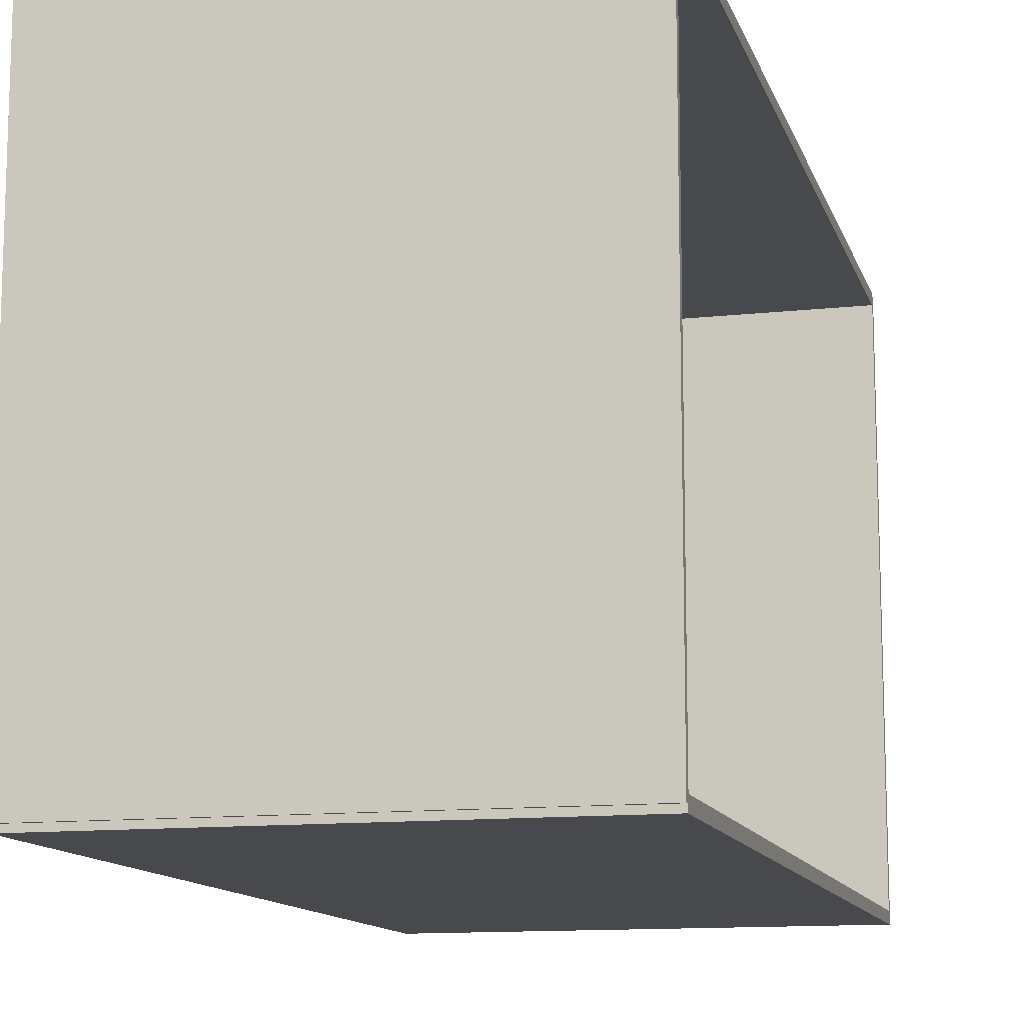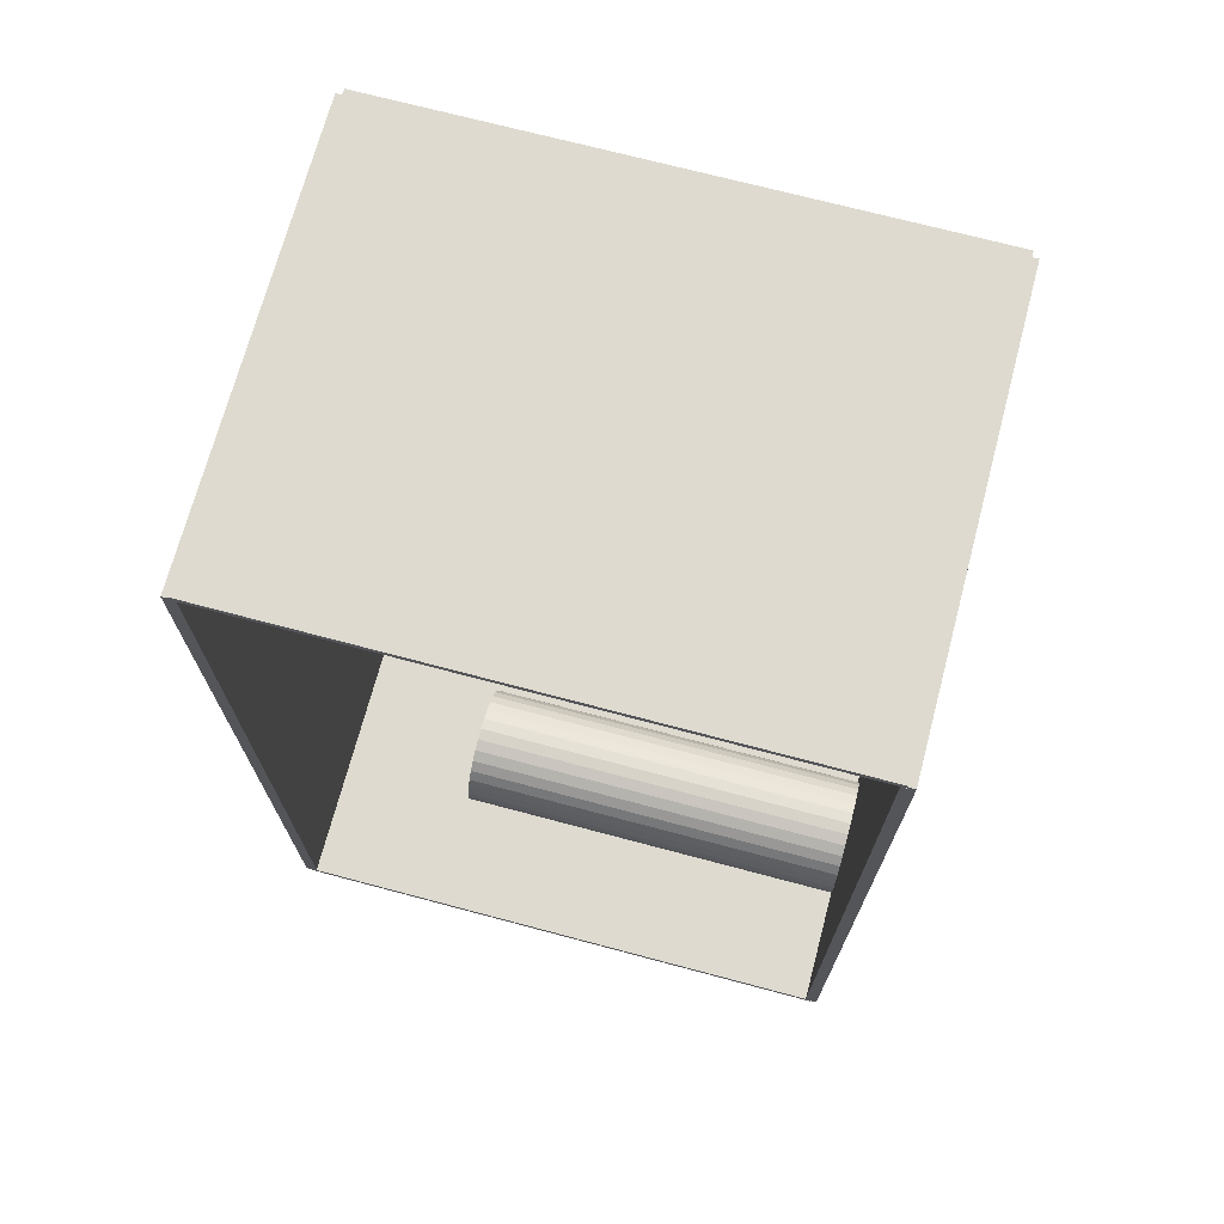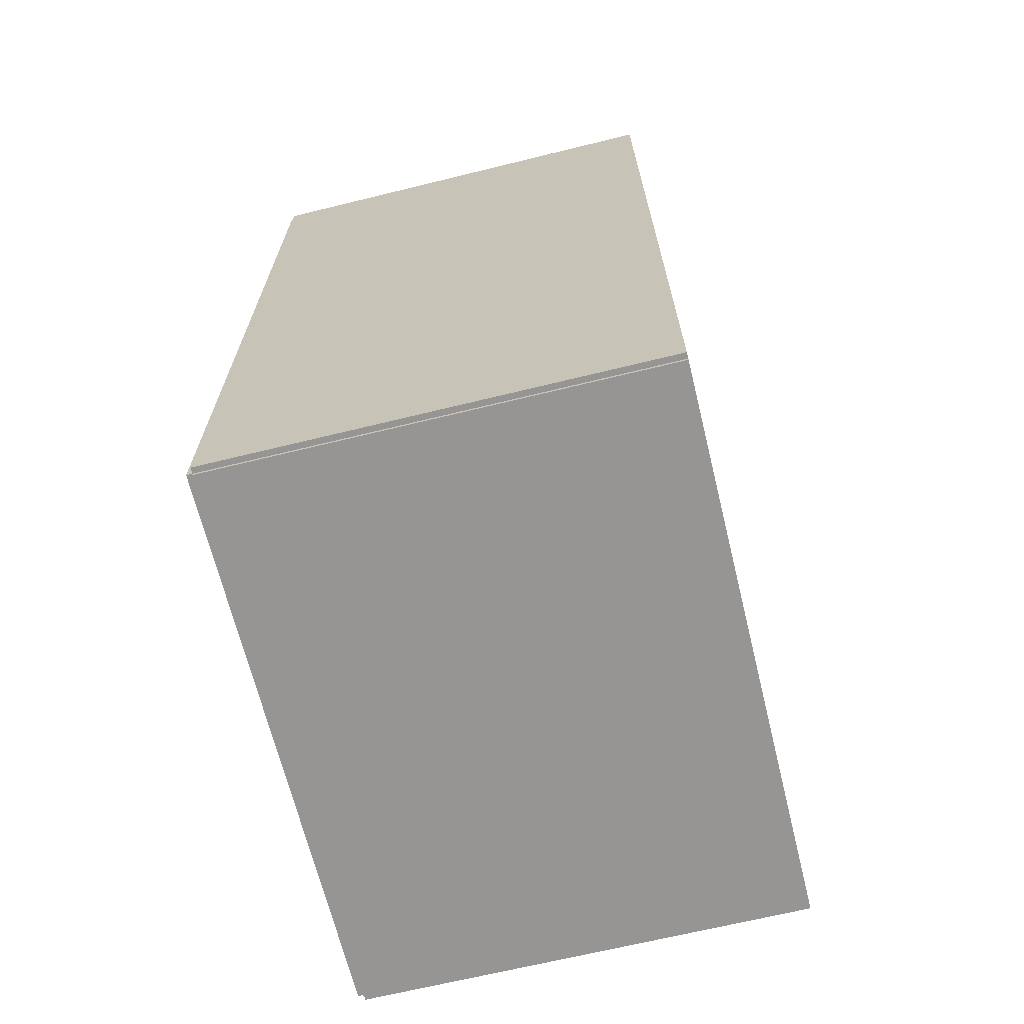
<metadata>
{"format":"obj","ext":"obj","renderer":"f3d","projection":"perspective","resolution":1024,"background":"white","views":[{"elev":-12.3,"azim":14.7,"up":"+Z"},{"elev":71.0,"azim":104.9,"up":"+Y"},{"elev":-67.6,"azim":13.8,"up":"+Y"}]}
</metadata>
<code>
v -0.1105 -0.2245 -0.002938
v -0.1105 -0.2245 0.002938
v -0.1105 0.2245 -0.002938
v -0.1105 0.2245 0.002938
v 0.1105 -0.2245 -0.002938
v 0.1105 -0.2245 0.002938
v 0.1105 0.2245 -0.002938
v 0.1105 0.2245 0.002938
v -0.1075 -0.2245 0
v -0.1134 -0.2245 0
v -0.1075 0.2245 0
v -0.1134 0.2245 0
v -0.1075 -0.2245 0.2812
v -0.1134 -0.2245 0.2812
v -0.1075 0.2245 0.2812
v -0.1134 0.2245 0.2812
v -0.1105 0.2228 0.2812
v -0.1105 0.2261 0.2812
v -0.1105 0.2228 0
v -0.1105 0.2261 0
v 0.1105 0.2228 0.2812
v 0.1105 0.2261 0.2812
v 0.1105 0.2228 0
v 0.1105 0.2261 0
v -0.1105 -0.2228 0
v -0.1105 -0.2261 0
v -0.1105 -0.2228 0.2812
v -0.1105 -0.2261 0.2812
v 0.1105 -0.2228 0
v 0.1105 -0.2261 0
v 0.1105 -0.2228 0.2812
v 0.1105 -0.2261 0.2812
v -0.1105 -0.2245 0.2783
v -0.1105 -0.2245 0.2842
v -0.1105 0.2245 0.2783
v -0.1105 0.2245 0.2842
v 0.1105 -0.2245 0.2783
v 0.1105 -0.2245 0.2842
v 0.1105 0.2245 0.2783
v 0.1105 0.2245 0.2842
v -0.003887 0.108 0.005875
v 0.01731 0.108 0.005875
v 0.01731 0.108 0.09181
v -0.003887 0.108 0.09181
v 0.0169 0.1121 0.005875
v 0.0169 0.1121 0.09181
v 0.0157 0.1161 0.005875
v 0.0157 0.1161 0.09181
v 0.01374 0.1197 0.005875
v 0.01374 0.1197 0.09181
v 0.0111 0.1229 0.005875
v 0.0111 0.1229 0.09181
v 0.00789 0.1256 0.005875
v 0.00789 0.1256 0.09181
v 0.004225 0.1275 0.005875
v 0.004225 0.1275 0.09181
v 0.0002486 0.1287 0.005875
v 0.0002486 0.1287 0.09181
v -0.003887 0.1292 0.005875
v -0.003887 0.1292 0.09181
v -0.008023 0.1287 0.005875
v -0.008023 0.1287 0.09181
v -0.012 0.1275 0.005875
v -0.012 0.1275 0.09181
v -0.01566 0.1256 0.005875
v -0.01566 0.1256 0.09181
v -0.01888 0.1229 0.005875
v -0.01888 0.1229 0.09181
v -0.02151 0.1197 0.005875
v -0.02151 0.1197 0.09181
v -0.02347 0.1161 0.005875
v -0.02347 0.1161 0.09181
v -0.02468 0.1121 0.005875
v -0.02468 0.1121 0.09181
v -0.02509 0.108 0.005875
v -0.02509 0.108 0.09181
v -0.02468 0.1038 0.005875
v -0.02468 0.1038 0.09181
v -0.02347 0.09984 0.005875
v -0.02347 0.09984 0.09181
v -0.02151 0.09618 0.005875
v -0.02151 0.09618 0.09181
v -0.01888 0.09297 0.005875
v -0.01888 0.09297 0.09181
v -0.01566 0.09033 0.005875
v -0.01566 0.09033 0.09181
v -0.012 0.08837 0.005875
v -0.012 0.08837 0.09181
v -0.008023 0.08716 0.005875
v -0.008023 0.08716 0.09181
v -0.003887 0.08676 0.005875
v -0.003887 0.08676 0.09181
v 0.0002486 0.08716 0.005875
v 0.0002486 0.08716 0.09181
v 0.004225 0.08837 0.005875
v 0.004225 0.08837 0.09181
v 0.00789 0.09033 0.005875
v 0.00789 0.09033 0.09181
v 0.0111 0.09297 0.005875
v 0.0111 0.09297 0.09181
v 0.01374 0.09618 0.005875
v 0.01374 0.09618 0.09181
v 0.0157 0.09984 0.005875
v 0.0157 0.09984 0.09181
v 0.0169 0.1038 0.005875
v 0.0169 0.1038 0.09181
v -0.0006197 0.005952 0.005875
v 0.02612 0.005952 0.005875
v 0.02612 0.005952 0.05951
v -0.0006197 0.005952 0.05951
v 0.0256 0.01117 0.005875
v 0.0256 0.01117 0.05951
v 0.02408 0.01618 0.005875
v 0.02408 0.01618 0.05951
v 0.02161 0.02081 0.005875
v 0.02161 0.02081 0.05951
v 0.01829 0.02486 0.005875
v 0.01829 0.02486 0.05951
v 0.01423 0.02818 0.005875
v 0.01423 0.02818 0.05951
v 0.009612 0.03065 0.005875
v 0.009612 0.03065 0.05951
v 0.004596 0.03217 0.005875
v 0.004596 0.03217 0.05951
v -0.0006197 0.03269 0.005875
v -0.0006197 0.03269 0.05951
v -0.005836 0.03217 0.005875
v -0.005836 0.03217 0.05951
v -0.01085 0.03065 0.005875
v -0.01085 0.03065 0.05951
v -0.01547 0.02818 0.005875
v -0.01547 0.02818 0.05951
v -0.01953 0.02486 0.005875
v -0.01953 0.02486 0.05951
v -0.02285 0.02081 0.005875
v -0.02285 0.02081 0.05951
v -0.02532 0.01618 0.005875
v -0.02532 0.01618 0.05951
v -0.02684 0.01117 0.005875
v -0.02684 0.01117 0.05951
v -0.02736 0.005952 0.005875
v -0.02736 0.005952 0.05951
v -0.02684 0.0007358 0.005875
v -0.02684 0.0007358 0.05951
v -0.02532 -0.00428 0.005875
v -0.02532 -0.00428 0.05951
v -0.02285 -0.008902 0.005875
v -0.02285 -0.008902 0.05951
v -0.01953 -0.01295 0.005875
v -0.01953 -0.01295 0.05951
v -0.01547 -0.01628 0.005875
v -0.01547 -0.01628 0.05951
v -0.01085 -0.01875 0.005875
v -0.01085 -0.01875 0.05951
v -0.005836 -0.02027 0.005875
v -0.005836 -0.02027 0.05951
v -0.0006197 -0.02078 0.005875
v -0.0006197 -0.02078 0.05951
v 0.004596 -0.02027 0.005875
v 0.004596 -0.02027 0.05951
v 0.009612 -0.01875 0.005875
v 0.009612 -0.01875 0.05951
v 0.01423 -0.01628 0.005875
v 0.01423 -0.01628 0.05951
v 0.01829 -0.01295 0.005875
v 0.01829 -0.01295 0.05951
v 0.02161 -0.008902 0.005875
v 0.02161 -0.008902 0.05951
v 0.02408 -0.00428 0.005875
v 0.02408 -0.00428 0.05951
v 0.0256 0.0007358 0.005875
v 0.0256 0.0007358 0.05951
v 0.04348 -0.1253 0.005875
v 0.07232 -0.1253 0.005875
v 0.07232 -0.1253 0.1014
v 0.04348 -0.1253 0.1014
v 0.07176 -0.1196 0.005875
v 0.07176 -0.1196 0.1014
v 0.07012 -0.1142 0.005875
v 0.07012 -0.1142 0.1014
v 0.06746 -0.1093 0.005875
v 0.06746 -0.1093 0.1014
v 0.06387 -0.1049 0.005875
v 0.06387 -0.1049 0.1014
v 0.0595 -0.1013 0.005875
v 0.0595 -0.1013 0.1014
v 0.05452 -0.09864 0.005875
v 0.05452 -0.09864 0.1014
v 0.04911 -0.09699 0.005875
v 0.04911 -0.09699 0.1014
v 0.04348 -0.09644 0.005875
v 0.04348 -0.09644 0.1014
v 0.03786 -0.09699 0.005875
v 0.03786 -0.09699 0.1014
v 0.03245 -0.09864 0.005875
v 0.03245 -0.09864 0.1014
v 0.02746 -0.1013 0.005875
v 0.02746 -0.1013 0.1014
v 0.02309 -0.1049 0.005875
v 0.02309 -0.1049 0.1014
v 0.01951 -0.1093 0.005875
v 0.01951 -0.1093 0.1014
v 0.01684 -0.1142 0.005875
v 0.01684 -0.1142 0.1014
v 0.0152 -0.1196 0.005875
v 0.0152 -0.1196 0.1014
v 0.01465 -0.1253 0.005875
v 0.01465 -0.1253 0.1014
v 0.0152 -0.1309 0.005875
v 0.0152 -0.1309 0.1014
v 0.01684 -0.1363 0.005875
v 0.01684 -0.1363 0.1014
v 0.01951 -0.1413 0.005875
v 0.01951 -0.1413 0.1014
v 0.02309 -0.1457 0.005875
v 0.02309 -0.1457 0.1014
v 0.02746 -0.1492 0.005875
v 0.02746 -0.1492 0.1014
v 0.03245 -0.1519 0.005875
v 0.03245 -0.1519 0.1014
v 0.03786 -0.1536 0.005875
v 0.03786 -0.1536 0.1014
v 0.04348 -0.1541 0.005875
v 0.04348 -0.1541 0.1014
v 0.04911 -0.1536 0.005875
v 0.04911 -0.1536 0.1014
v 0.05452 -0.1519 0.005875
v 0.05452 -0.1519 0.1014
v 0.0595 -0.1492 0.005875
v 0.0595 -0.1492 0.1014
v 0.06387 -0.1457 0.005875
v 0.06387 -0.1457 0.1014
v 0.06746 -0.1413 0.005875
v 0.06746 -0.1413 0.1014
v 0.07012 -0.1363 0.005875
v 0.07012 -0.1363 0.1014
v 0.07176 -0.1309 0.005875
v 0.07176 -0.1309 0.1014
v 0.04348 -0.1253 0.1014
v 0.07232 -0.1253 0.1014
v 0.07232 -0.1253 0.1969
v 0.04348 -0.1253 0.1969
v 0.07176 -0.1196 0.1014
v 0.07176 -0.1196 0.1969
v 0.07012 -0.1142 0.1014
v 0.07012 -0.1142 0.1969
v 0.06746 -0.1093 0.1014
v 0.06746 -0.1093 0.1969
v 0.06387 -0.1049 0.1014
v 0.06387 -0.1049 0.1969
v 0.0595 -0.1013 0.1014
v 0.0595 -0.1013 0.1969
v 0.05452 -0.09864 0.1014
v 0.05452 -0.09864 0.1969
v 0.04911 -0.09699 0.1014
v 0.04911 -0.09699 0.1969
v 0.04348 -0.09644 0.1014
v 0.04348 -0.09644 0.1969
v 0.03786 -0.09699 0.1014
v 0.03786 -0.09699 0.1969
v 0.03245 -0.09864 0.1014
v 0.03245 -0.09864 0.1969
v 0.02746 -0.1013 0.1014
v 0.02746 -0.1013 0.1969
v 0.02309 -0.1049 0.1014
v 0.02309 -0.1049 0.1969
v 0.01951 -0.1093 0.1014
v 0.01951 -0.1093 0.1969
v 0.01684 -0.1142 0.1014
v 0.01684 -0.1142 0.1969
v 0.0152 -0.1196 0.1014
v 0.0152 -0.1196 0.1969
v 0.01465 -0.1253 0.1014
v 0.01465 -0.1253 0.1969
v 0.0152 -0.1309 0.1014
v 0.0152 -0.1309 0.1969
v 0.01684 -0.1363 0.1014
v 0.01684 -0.1363 0.1969
v 0.01951 -0.1413 0.1014
v 0.01951 -0.1413 0.1969
v 0.02309 -0.1457 0.1014
v 0.02309 -0.1457 0.1969
v 0.02746 -0.1492 0.1014
v 0.02746 -0.1492 0.1969
v 0.03245 -0.1519 0.1014
v 0.03245 -0.1519 0.1969
v 0.03786 -0.1536 0.1014
v 0.03786 -0.1536 0.1969
v 0.04348 -0.1541 0.1014
v 0.04348 -0.1541 0.1969
v 0.04911 -0.1536 0.1014
v 0.04911 -0.1536 0.1969
v 0.05452 -0.1519 0.1014
v 0.05452 -0.1519 0.1969
v 0.0595 -0.1492 0.1014
v 0.0595 -0.1492 0.1969
v 0.06387 -0.1457 0.1014
v 0.06387 -0.1457 0.1969
v 0.06746 -0.1413 0.1014
v 0.06746 -0.1413 0.1969
v 0.07012 -0.1363 0.1014
v 0.07012 -0.1363 0.1969
v 0.07176 -0.1309 0.1014
v 0.07176 -0.1309 0.1969
f 2 4 1
f 5 2 1
f 1 4 3
f 3 5 1
f 2 8 4
f 6 2 5
f 6 8 2
f 4 8 3
f 7 5 3
f 3 8 7
f 7 6 5
f 8 6 7
f 10 12 9
f 13 10 9
f 9 12 11
f 11 13 9
f 10 16 12
f 14 10 13
f 14 16 10
f 12 16 11
f 15 13 11
f 11 16 15
f 15 14 13
f 16 14 15
f 18 20 17
f 21 18 17
f 17 20 19
f 19 21 17
f 18 24 20
f 22 18 21
f 22 24 18
f 20 24 19
f 23 21 19
f 19 24 23
f 23 22 21
f 24 22 23
f 26 28 25
f 29 26 25
f 25 28 27
f 27 29 25
f 26 32 28
f 30 26 29
f 30 32 26
f 28 32 27
f 31 29 27
f 27 32 31
f 31 30 29
f 32 30 31
f 34 36 33
f 37 34 33
f 33 36 35
f 35 37 33
f 34 40 36
f 38 34 37
f 38 40 34
f 36 40 35
f 39 37 35
f 35 40 39
f 39 38 37
f 40 38 39
f 42 41 45
f 42 45 43
f 43 45 46
f 43 46 44
f 45 41 47
f 45 47 46
f 46 47 48
f 46 48 44
f 47 41 49
f 47 49 48
f 48 49 50
f 48 50 44
f 49 41 51
f 49 51 50
f 50 51 52
f 50 52 44
f 51 41 53
f 51 53 52
f 52 53 54
f 52 54 44
f 53 41 55
f 53 55 54
f 54 55 56
f 54 56 44
f 55 41 57
f 55 57 56
f 56 57 58
f 56 58 44
f 57 41 59
f 57 59 58
f 58 59 60
f 58 60 44
f 59 41 61
f 59 61 60
f 60 61 62
f 60 62 44
f 61 41 63
f 61 63 62
f 62 63 64
f 62 64 44
f 63 41 65
f 63 65 64
f 64 65 66
f 64 66 44
f 65 41 67
f 65 67 66
f 66 67 68
f 66 68 44
f 67 41 69
f 67 69 68
f 68 69 70
f 68 70 44
f 69 41 71
f 69 71 70
f 70 71 72
f 70 72 44
f 71 41 73
f 71 73 72
f 72 73 74
f 72 74 44
f 73 41 75
f 73 75 74
f 74 75 76
f 74 76 44
f 75 41 77
f 75 77 76
f 76 77 78
f 76 78 44
f 77 41 79
f 77 79 78
f 78 79 80
f 78 80 44
f 79 41 81
f 79 81 80
f 80 81 82
f 80 82 44
f 81 41 83
f 81 83 82
f 82 83 84
f 82 84 44
f 83 41 85
f 83 85 84
f 84 85 86
f 84 86 44
f 85 41 87
f 85 87 86
f 86 87 88
f 86 88 44
f 87 41 89
f 87 89 88
f 88 89 90
f 88 90 44
f 89 41 91
f 89 91 90
f 90 91 92
f 90 92 44
f 91 41 93
f 91 93 92
f 92 93 94
f 92 94 44
f 93 41 95
f 93 95 94
f 94 95 96
f 94 96 44
f 95 41 97
f 95 97 96
f 96 97 98
f 96 98 44
f 97 41 99
f 97 99 98
f 98 99 100
f 98 100 44
f 99 41 101
f 99 101 100
f 100 101 102
f 100 102 44
f 101 41 103
f 101 103 102
f 102 103 104
f 102 104 44
f 103 41 105
f 103 105 104
f 104 105 106
f 104 106 44
f 105 41 42
f 105 42 106
f 106 42 43
f 106 43 44
f 108 107 111
f 108 111 109
f 109 111 112
f 109 112 110
f 111 107 113
f 111 113 112
f 112 113 114
f 112 114 110
f 113 107 115
f 113 115 114
f 114 115 116
f 114 116 110
f 115 107 117
f 115 117 116
f 116 117 118
f 116 118 110
f 117 107 119
f 117 119 118
f 118 119 120
f 118 120 110
f 119 107 121
f 119 121 120
f 120 121 122
f 120 122 110
f 121 107 123
f 121 123 122
f 122 123 124
f 122 124 110
f 123 107 125
f 123 125 124
f 124 125 126
f 124 126 110
f 125 107 127
f 125 127 126
f 126 127 128
f 126 128 110
f 127 107 129
f 127 129 128
f 128 129 130
f 128 130 110
f 129 107 131
f 129 131 130
f 130 131 132
f 130 132 110
f 131 107 133
f 131 133 132
f 132 133 134
f 132 134 110
f 133 107 135
f 133 135 134
f 134 135 136
f 134 136 110
f 135 107 137
f 135 137 136
f 136 137 138
f 136 138 110
f 137 107 139
f 137 139 138
f 138 139 140
f 138 140 110
f 139 107 141
f 139 141 140
f 140 141 142
f 140 142 110
f 141 107 143
f 141 143 142
f 142 143 144
f 142 144 110
f 143 107 145
f 143 145 144
f 144 145 146
f 144 146 110
f 145 107 147
f 145 147 146
f 146 147 148
f 146 148 110
f 147 107 149
f 147 149 148
f 148 149 150
f 148 150 110
f 149 107 151
f 149 151 150
f 150 151 152
f 150 152 110
f 151 107 153
f 151 153 152
f 152 153 154
f 152 154 110
f 153 107 155
f 153 155 154
f 154 155 156
f 154 156 110
f 155 107 157
f 155 157 156
f 156 157 158
f 156 158 110
f 157 107 159
f 157 159 158
f 158 159 160
f 158 160 110
f 159 107 161
f 159 161 160
f 160 161 162
f 160 162 110
f 161 107 163
f 161 163 162
f 162 163 164
f 162 164 110
f 163 107 165
f 163 165 164
f 164 165 166
f 164 166 110
f 165 107 167
f 165 167 166
f 166 167 168
f 166 168 110
f 167 107 169
f 167 169 168
f 168 169 170
f 168 170 110
f 169 107 171
f 169 171 170
f 170 171 172
f 170 172 110
f 171 107 108
f 171 108 172
f 172 108 109
f 172 109 110
f 174 173 177
f 174 177 175
f 175 177 178
f 175 178 176
f 177 173 179
f 177 179 178
f 178 179 180
f 178 180 176
f 179 173 181
f 179 181 180
f 180 181 182
f 180 182 176
f 181 173 183
f 181 183 182
f 182 183 184
f 182 184 176
f 183 173 185
f 183 185 184
f 184 185 186
f 184 186 176
f 185 173 187
f 185 187 186
f 186 187 188
f 186 188 176
f 187 173 189
f 187 189 188
f 188 189 190
f 188 190 176
f 189 173 191
f 189 191 190
f 190 191 192
f 190 192 176
f 191 173 193
f 191 193 192
f 192 193 194
f 192 194 176
f 193 173 195
f 193 195 194
f 194 195 196
f 194 196 176
f 195 173 197
f 195 197 196
f 196 197 198
f 196 198 176
f 197 173 199
f 197 199 198
f 198 199 200
f 198 200 176
f 199 173 201
f 199 201 200
f 200 201 202
f 200 202 176
f 201 173 203
f 201 203 202
f 202 203 204
f 202 204 176
f 203 173 205
f 203 205 204
f 204 205 206
f 204 206 176
f 205 173 207
f 205 207 206
f 206 207 208
f 206 208 176
f 207 173 209
f 207 209 208
f 208 209 210
f 208 210 176
f 209 173 211
f 209 211 210
f 210 211 212
f 210 212 176
f 211 173 213
f 211 213 212
f 212 213 214
f 212 214 176
f 213 173 215
f 213 215 214
f 214 215 216
f 214 216 176
f 215 173 217
f 215 217 216
f 216 217 218
f 216 218 176
f 217 173 219
f 217 219 218
f 218 219 220
f 218 220 176
f 219 173 221
f 219 221 220
f 220 221 222
f 220 222 176
f 221 173 223
f 221 223 222
f 222 223 224
f 222 224 176
f 223 173 225
f 223 225 224
f 224 225 226
f 224 226 176
f 225 173 227
f 225 227 226
f 226 227 228
f 226 228 176
f 227 173 229
f 227 229 228
f 228 229 230
f 228 230 176
f 229 173 231
f 229 231 230
f 230 231 232
f 230 232 176
f 231 173 233
f 231 233 232
f 232 233 234
f 232 234 176
f 233 173 235
f 233 235 234
f 234 235 236
f 234 236 176
f 235 173 237
f 235 237 236
f 236 237 238
f 236 238 176
f 237 173 174
f 237 174 238
f 238 174 175
f 238 175 176
f 240 239 243
f 240 243 241
f 241 243 244
f 241 244 242
f 243 239 245
f 243 245 244
f 244 245 246
f 244 246 242
f 245 239 247
f 245 247 246
f 246 247 248
f 246 248 242
f 247 239 249
f 247 249 248
f 248 249 250
f 248 250 242
f 249 239 251
f 249 251 250
f 250 251 252
f 250 252 242
f 251 239 253
f 251 253 252
f 252 253 254
f 252 254 242
f 253 239 255
f 253 255 254
f 254 255 256
f 254 256 242
f 255 239 257
f 255 257 256
f 256 257 258
f 256 258 242
f 257 239 259
f 257 259 258
f 258 259 260
f 258 260 242
f 259 239 261
f 259 261 260
f 260 261 262
f 260 262 242
f 261 239 263
f 261 263 262
f 262 263 264
f 262 264 242
f 263 239 265
f 263 265 264
f 264 265 266
f 264 266 242
f 265 239 267
f 265 267 266
f 266 267 268
f 266 268 242
f 267 239 269
f 267 269 268
f 268 269 270
f 268 270 242
f 269 239 271
f 269 271 270
f 270 271 272
f 270 272 242
f 271 239 273
f 271 273 272
f 272 273 274
f 272 274 242
f 273 239 275
f 273 275 274
f 274 275 276
f 274 276 242
f 275 239 277
f 275 277 276
f 276 277 278
f 276 278 242
f 277 239 279
f 277 279 278
f 278 279 280
f 278 280 242
f 279 239 281
f 279 281 280
f 280 281 282
f 280 282 242
f 281 239 283
f 281 283 282
f 282 283 284
f 282 284 242
f 283 239 285
f 283 285 284
f 284 285 286
f 284 286 242
f 285 239 287
f 285 287 286
f 286 287 288
f 286 288 242
f 287 239 289
f 287 289 288
f 288 289 290
f 288 290 242
f 289 239 291
f 289 291 290
f 290 291 292
f 290 292 242
f 291 239 293
f 291 293 292
f 292 293 294
f 292 294 242
f 293 239 295
f 293 295 294
f 294 295 296
f 294 296 242
f 295 239 297
f 295 297 296
f 296 297 298
f 296 298 242
f 297 239 299
f 297 299 298
f 298 299 300
f 298 300 242
f 299 239 301
f 299 301 300
f 300 301 302
f 300 302 242
f 301 239 303
f 301 303 302
f 302 303 304
f 302 304 242
f 303 239 240
f 303 240 304
f 304 240 241
f 304 241 242

</code>
